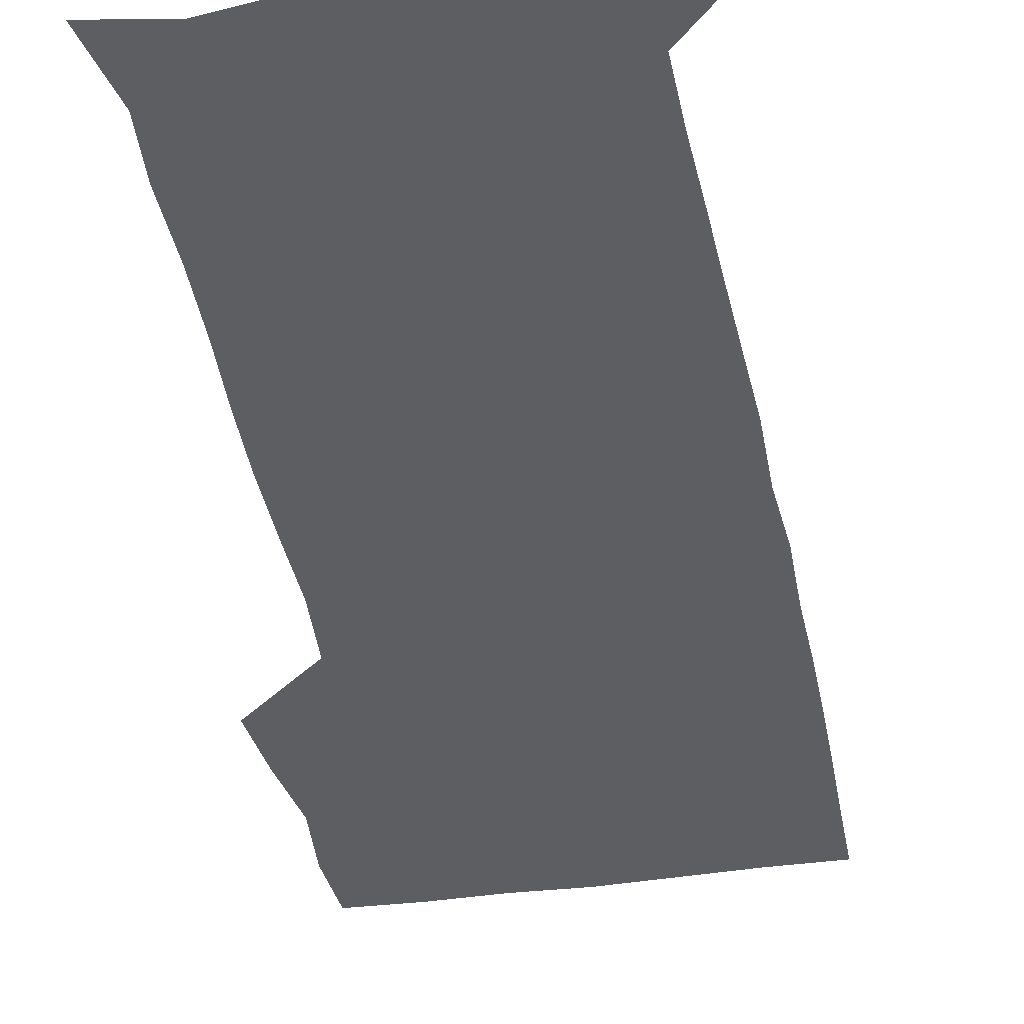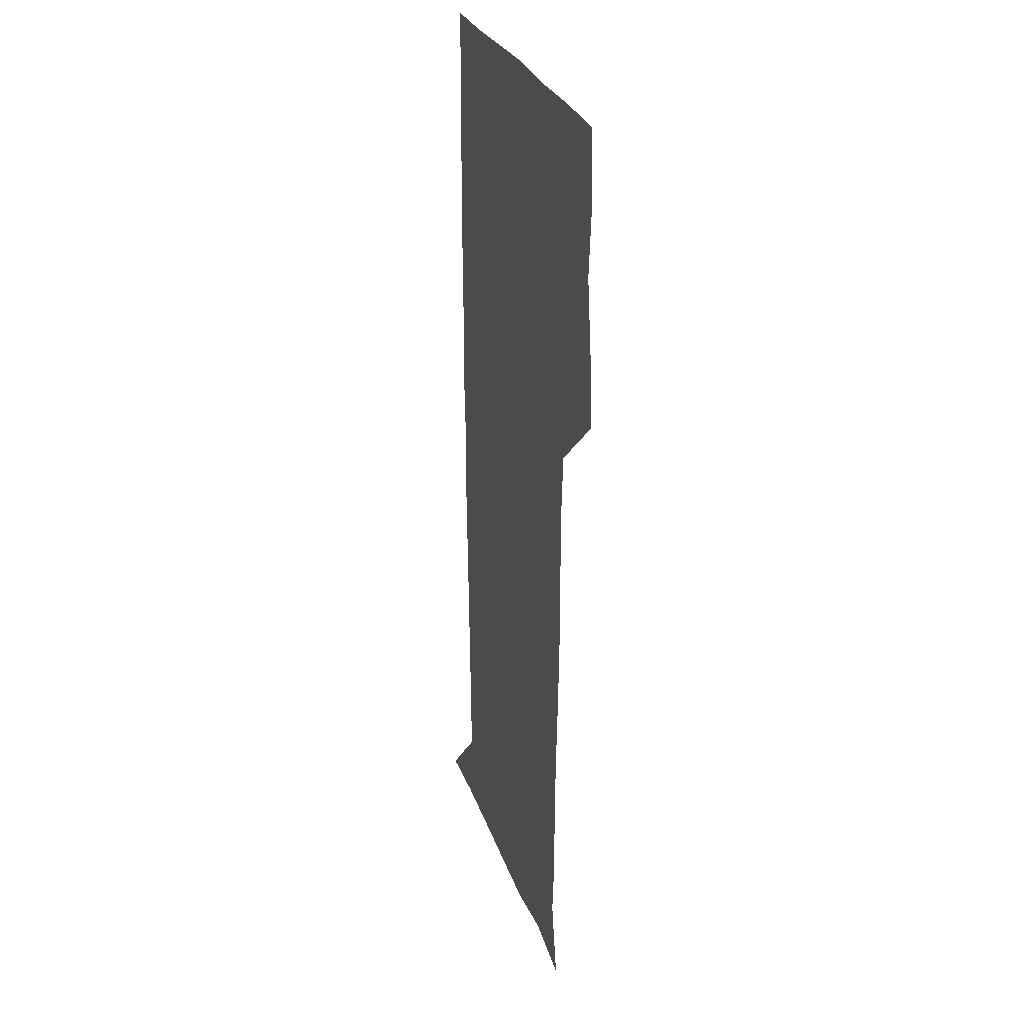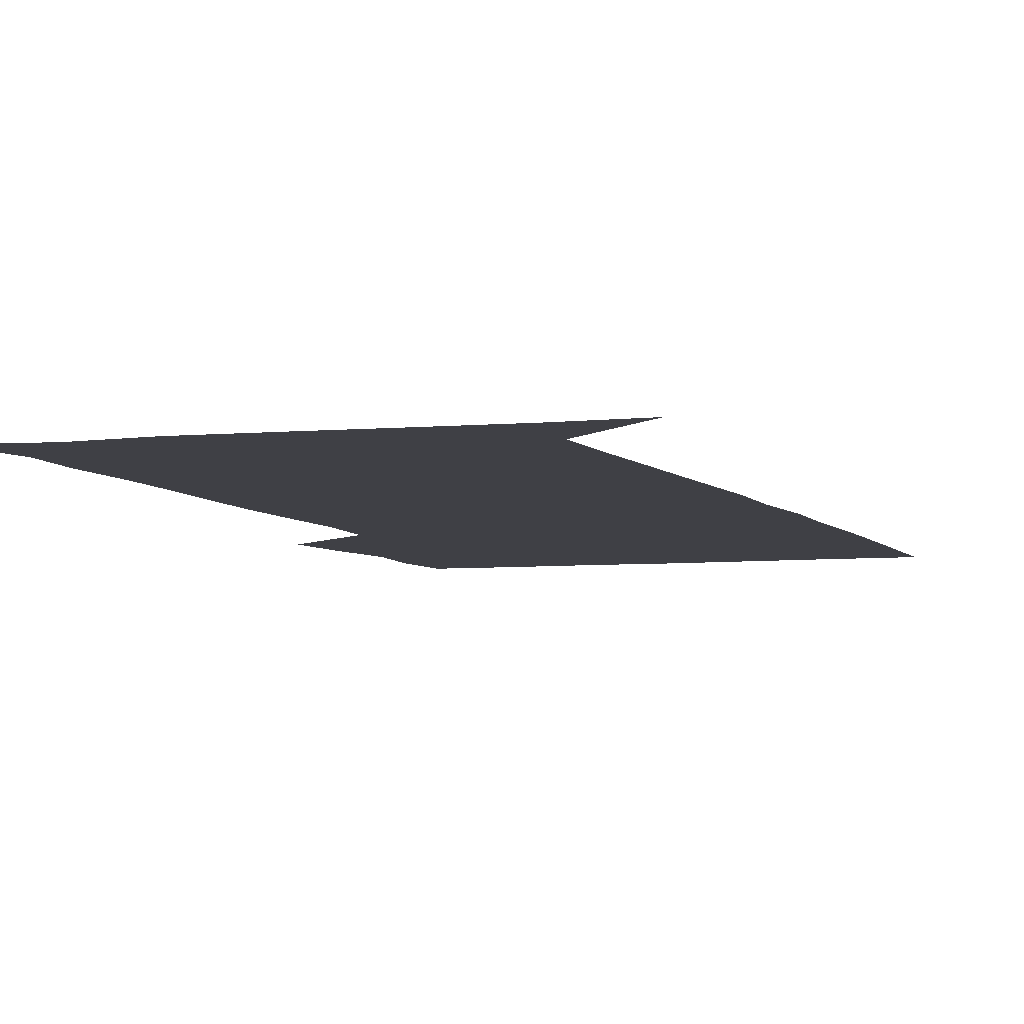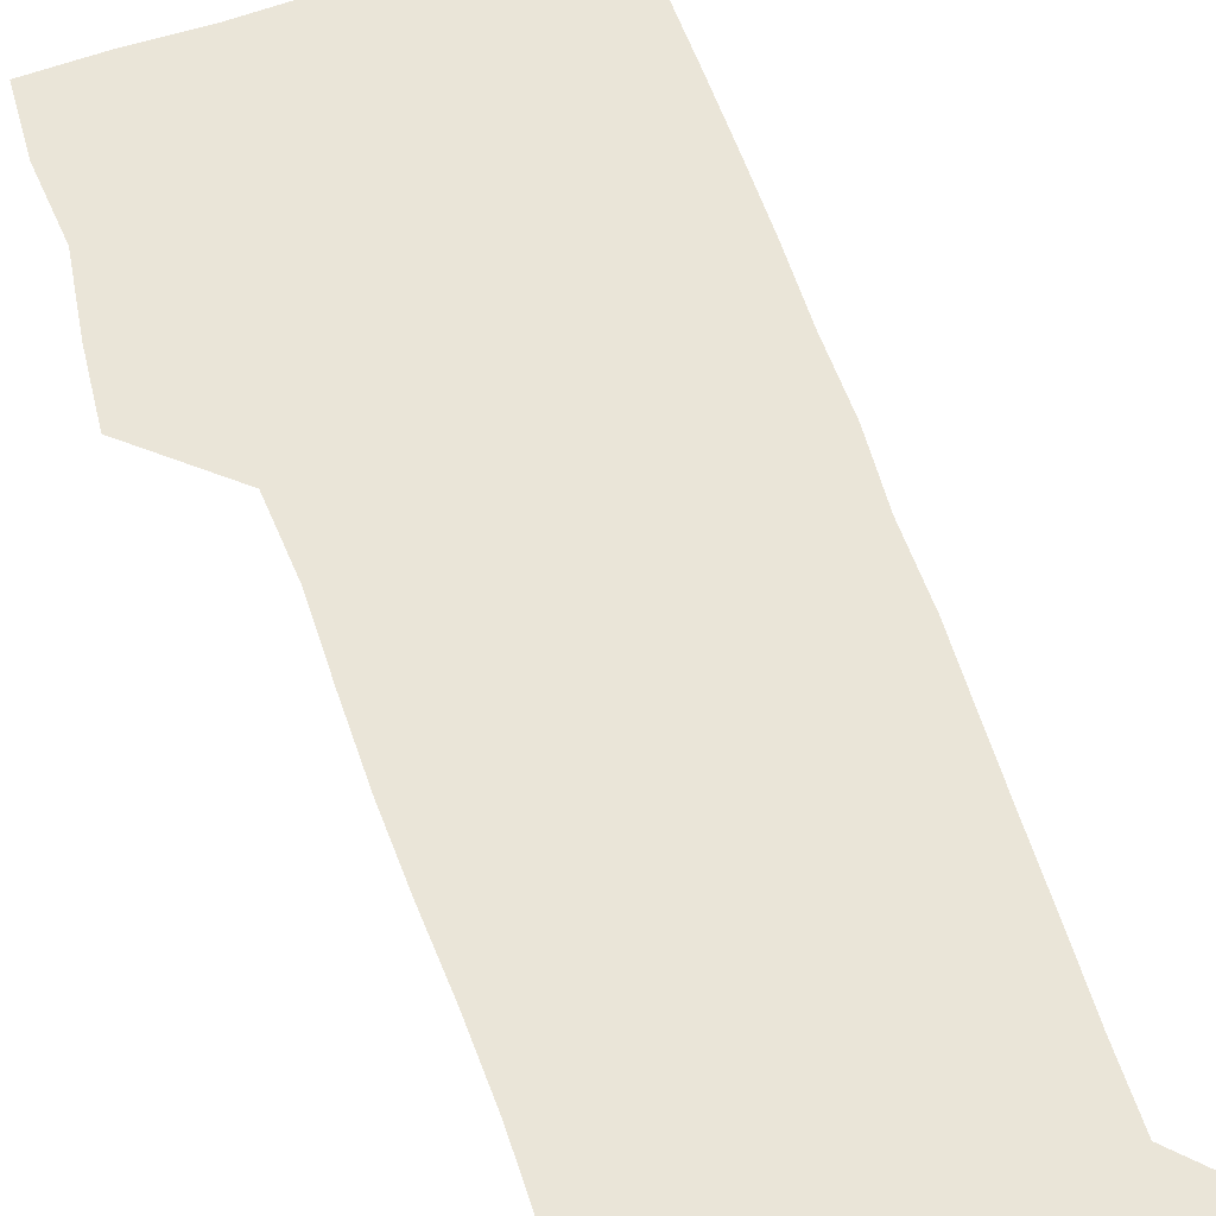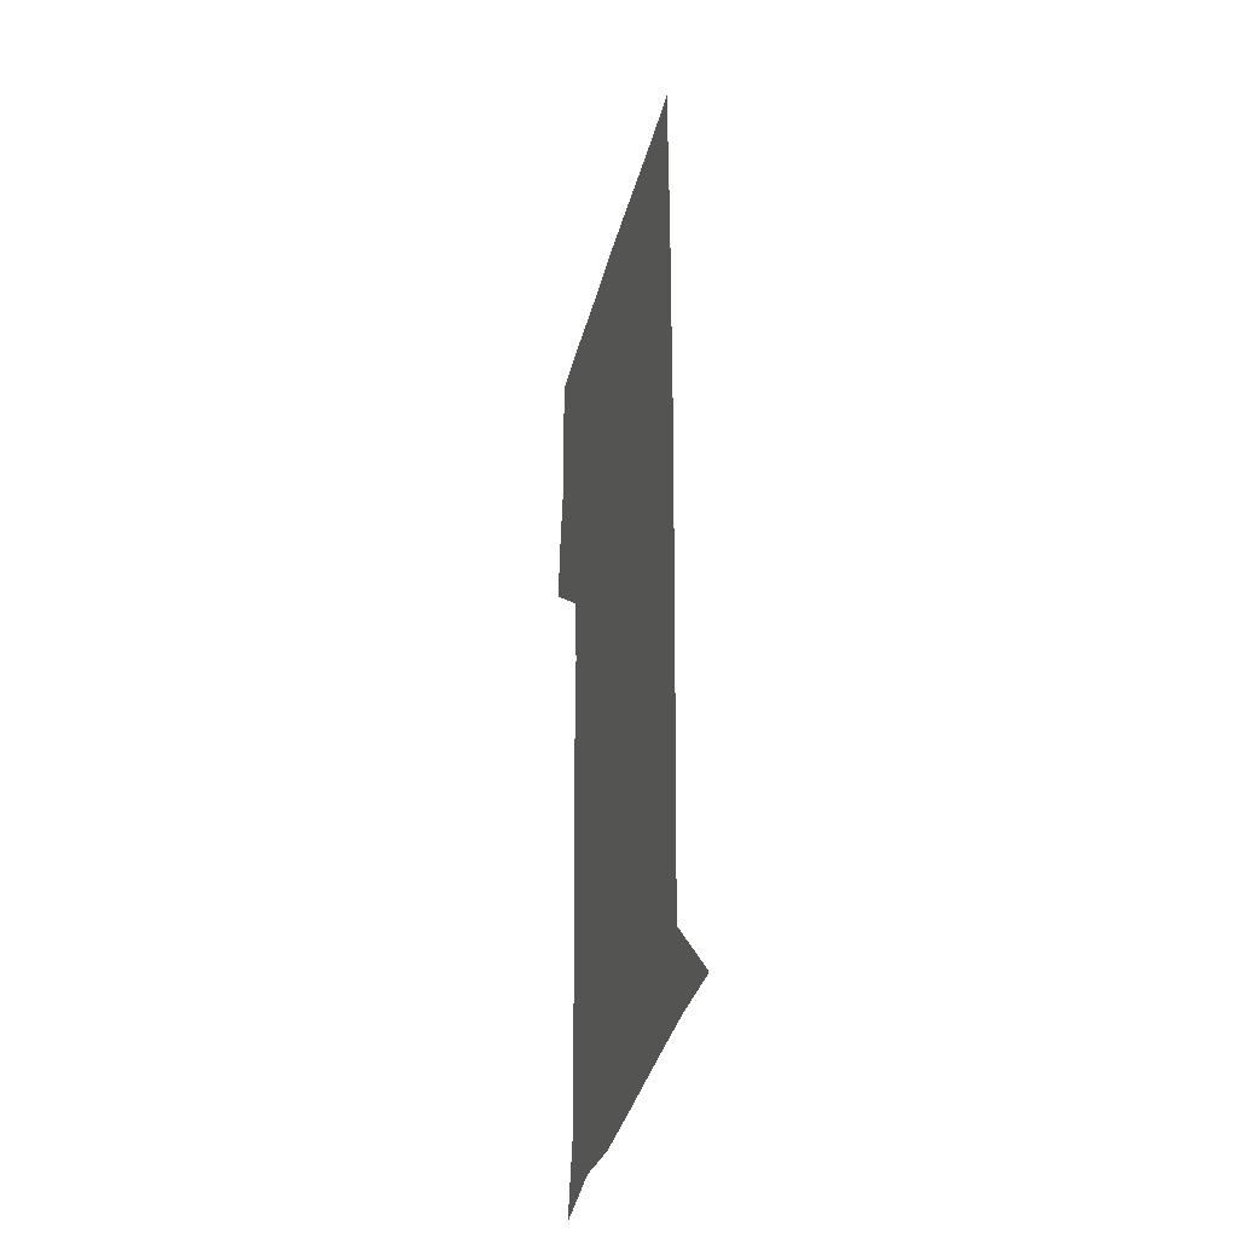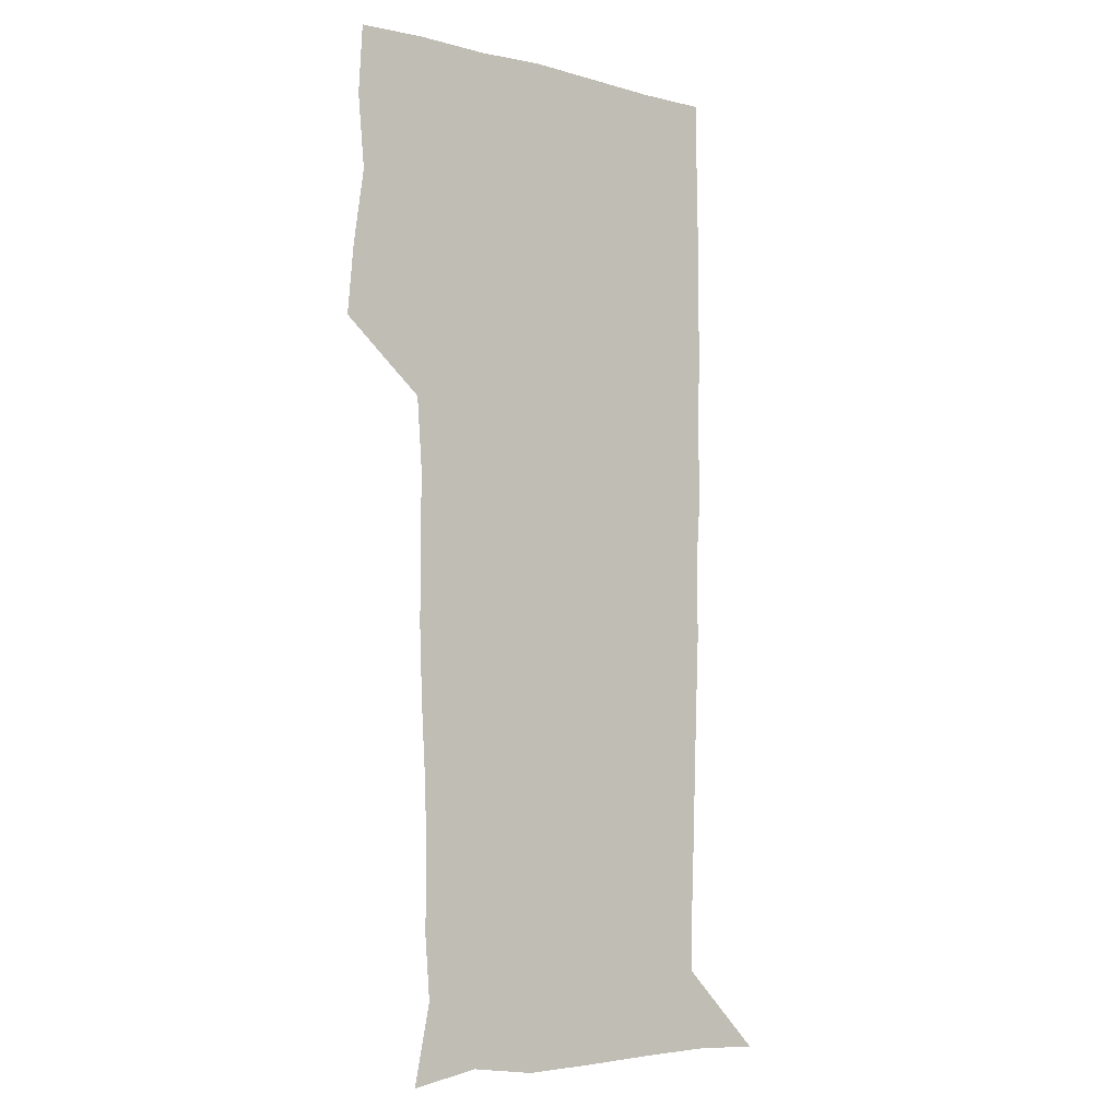
<metadata>
{"format":"obj","ext":"obj","renderer":"f3d","projection":"perspective","resolution":1024,"background":"white","views":[{"elev":-38.3,"azim":10.7,"up":"+Z"},{"elev":27.7,"azim":-107.1,"up":"+Y"},{"elev":-5.2,"azim":18.7,"up":"+Z"},{"elev":59.4,"azim":-18.7,"up":"+Z"},{"elev":-37.3,"azim":75.5,"up":"+Y"},{"elev":-6.0,"azim":-37.9,"up":"+Y"}]}
</metadata>
<code>
v 474.5 449 0
v 477.1 478.7 0
v 481.5 510 0
v 478.7 540.9 0
v 480.3 570 0
v 509.4 142.6 0
v 516.2 176 0
v 514 203 0
v 514.3 234.3 0
v 513.3 265.2 0
v 511.6 295.4 0
v 510.5 325.6 0
v 510.4 356.6 0
v 510.8 388.8 0
v 508.5 419.8 0
v 512.5 451.3 0
v 510.8 480.5 0
v 513.1 510.3 0
v 513.1 539.5 0
v 509.8 571.2 0
v 538.4 148 0
v 543.8 181.7 0
v 545.8 213.7 0
v 545.3 243 0
v 544.1 271.9 0
v 543.6 301.9 0
v 543 331.7 0
v 542.3 361.5 0
v 542 391.8 0
v 543 422.5 0
v 543.7 452.2 0
v 543.4 481.3 0
v 543.5 510.1 0
v 544 538.2 0
v 540.3 570.8 0
v 566.9 144.2 0
v 571.6 183.6 0
v 573.9 218.7 0
v 573.2 245.7 0
v 573 275 0
v 572.7 304.4 0
v 572.4 334.1 0
v 572.4 364 0
v 572.5 393.8 0
v 572.5 423.2 0
v 573.1 452.7 0
v 572.5 481.5 0
v 572.6 510.3 0
v 572.3 539 0
v 570 572.3 0
v 598.1 145.2 0
v 600 186.8 0
v 600.6 216.5 0
v 600.7 244.8 0
v 600.7 275.8 0
v 600.8 304.4 0
v 601 335.9 0
v 601 364.7 0
v 601.2 393.6 0
v 601.3 422.8 0
v 601.3 452.6 0
v 601.4 481.5 0
v 601.4 510.4 0
v 601.3 538.7 0
v 600.3 571.4 0
v 629.9 146.6 0
v 628 183.1 0
v 627.6 215.2 0
v 628.1 244.4 0
v 628.5 274.2 0
v 629.2 303.3 0
v 629.1 334.1 0
v 629.3 363.7 0
v 630 392.7 0
v 630.5 422.2 0
v 630.3 452.1 0
v 630.5 481.4 0
v 630.7 510.7 0
v 630.4 540.1 0
v 630.7 570.5 0
v 660 147.5 0
v 655.2 181.1 0
v 655.7 209.7 0
v 656.8 239 0
v 657.8 269 0
v 658.9 298.7 0
v 660.1 328.7 0
v 659.7 360.1 0
v 661.6 389.6 0
v 661.1 420.4 0
v 661.8 450.6 0
v 661.9 480.8 0
v 661.7 511 0
v 661.2 541 0
v 661 570.9 0
v 689.2 146.3 0
v 691 571 0
v 691 601 0
f 15 16 1
f 1 16 2
f 16 17 2
f 2 17 3
f 17 18 3
f 3 18 4
f 18 19 4
f 4 19 5
f 19 20 5
f 6 21 7
f 21 22 7
f 7 22 8
f 22 23 8
f 8 23 9
f 23 24 9
f 9 24 10
f 24 25 10
f 10 25 11
f 25 26 11
f 11 26 12
f 26 27 12
f 12 27 13
f 27 28 13
f 13 28 14
f 28 29 14
f 14 29 15
f 29 30 15
f 15 30 16
f 30 31 16
f 16 31 17
f 31 32 17
f 17 32 18
f 32 33 18
f 18 33 19
f 33 34 19
f 19 34 20
f 34 35 20
f 21 36 22
f 36 37 22
f 22 37 23
f 37 38 23
f 23 38 24
f 38 39 24
f 24 39 25
f 39 40 25
f 25 40 26
f 40 41 26
f 26 41 27
f 41 42 27
f 27 42 28
f 42 43 28
f 28 43 29
f 43 44 29
f 29 44 30
f 44 45 30
f 30 45 31
f 45 46 31
f 31 46 32
f 46 47 32
f 32 47 33
f 47 48 33
f 33 48 34
f 48 49 34
f 34 49 35
f 49 50 35
f 36 51 37
f 51 52 37
f 37 52 38
f 52 53 38
f 38 53 39
f 53 54 39
f 39 54 40
f 54 55 40
f 40 55 41
f 55 56 41
f 41 56 42
f 56 57 42
f 42 57 43
f 57 58 43
f 43 58 44
f 58 59 44
f 44 59 45
f 59 60 45
f 45 60 46
f 60 61 46
f 46 61 47
f 61 62 47
f 47 62 48
f 62 63 48
f 48 63 49
f 63 64 49
f 49 64 50
f 64 65 50
f 51 66 52
f 66 67 52
f 52 67 53
f 67 68 53
f 53 68 54
f 68 69 54
f 54 69 55
f 69 70 55
f 55 70 56
f 70 71 56
f 56 71 57
f 71 72 57
f 57 72 58
f 72 73 58
f 58 73 59
f 73 74 59
f 59 74 60
f 74 75 60
f 60 75 61
f 75 76 61
f 61 76 62
f 76 77 62
f 62 77 63
f 77 78 63
f 63 78 64
f 78 79 64
f 64 79 65
f 79 80 65
f 66 81 67
f 81 82 67
f 67 82 68
f 82 83 68
f 68 83 69
f 83 84 69
f 69 84 70
f 84 85 70
f 70 85 71
f 85 86 71
f 71 86 72
f 86 87 72
f 72 87 73
f 87 88 73
f 73 88 74
f 88 89 74
f 74 89 75
f 89 90 75
f 75 90 76
f 90 91 76
f 76 91 77
f 91 92 77
f 77 92 78
f 92 93 78
f 78 93 79
f 93 94 79
f 79 94 80
f 94 95 80
f 81 96 82

</code>
